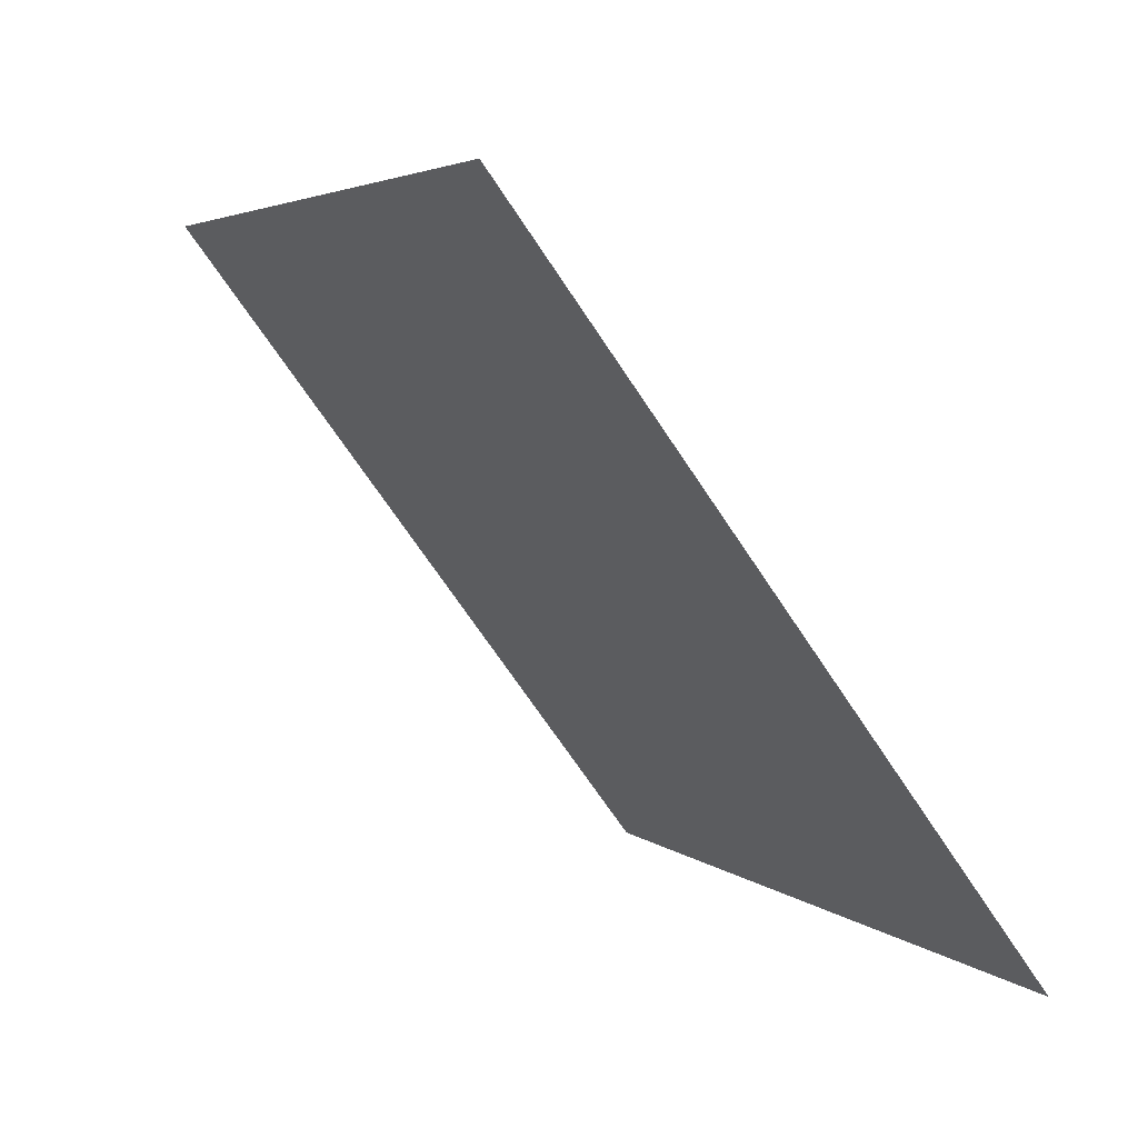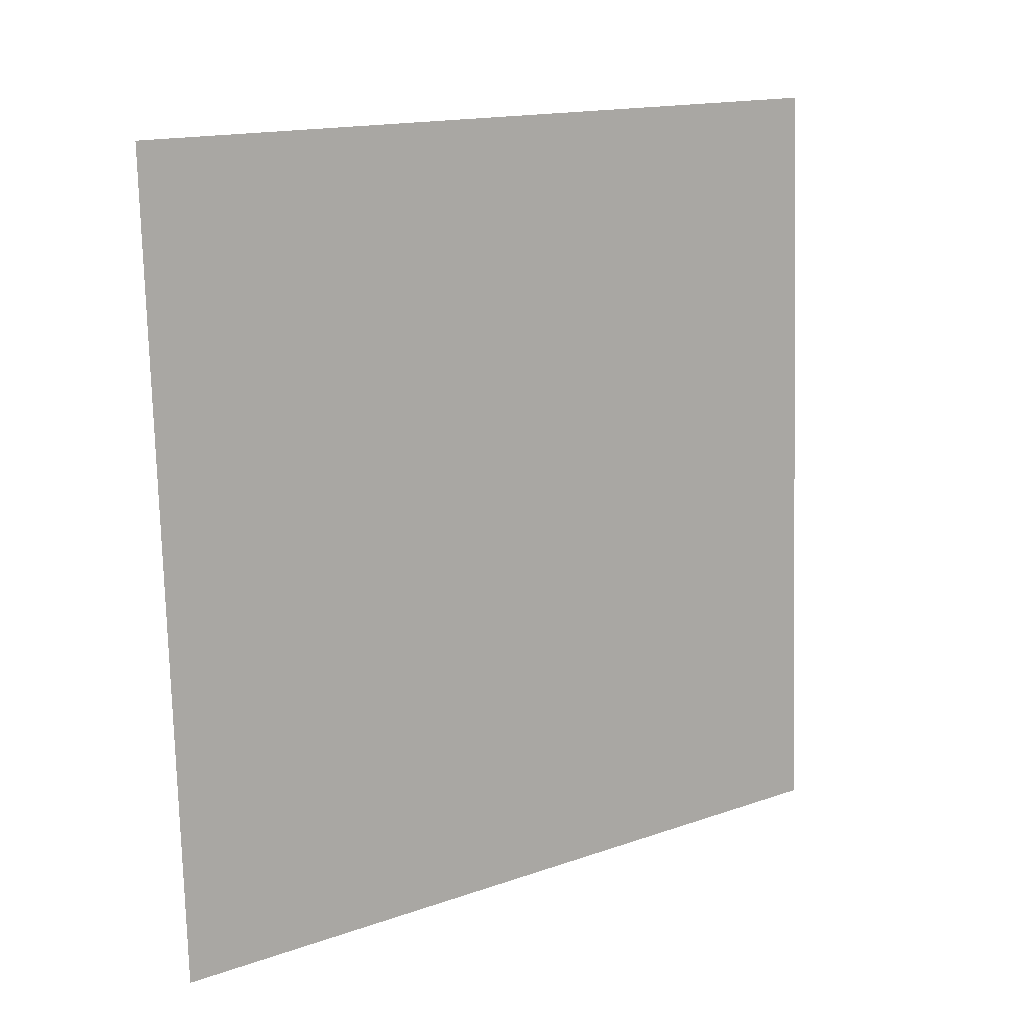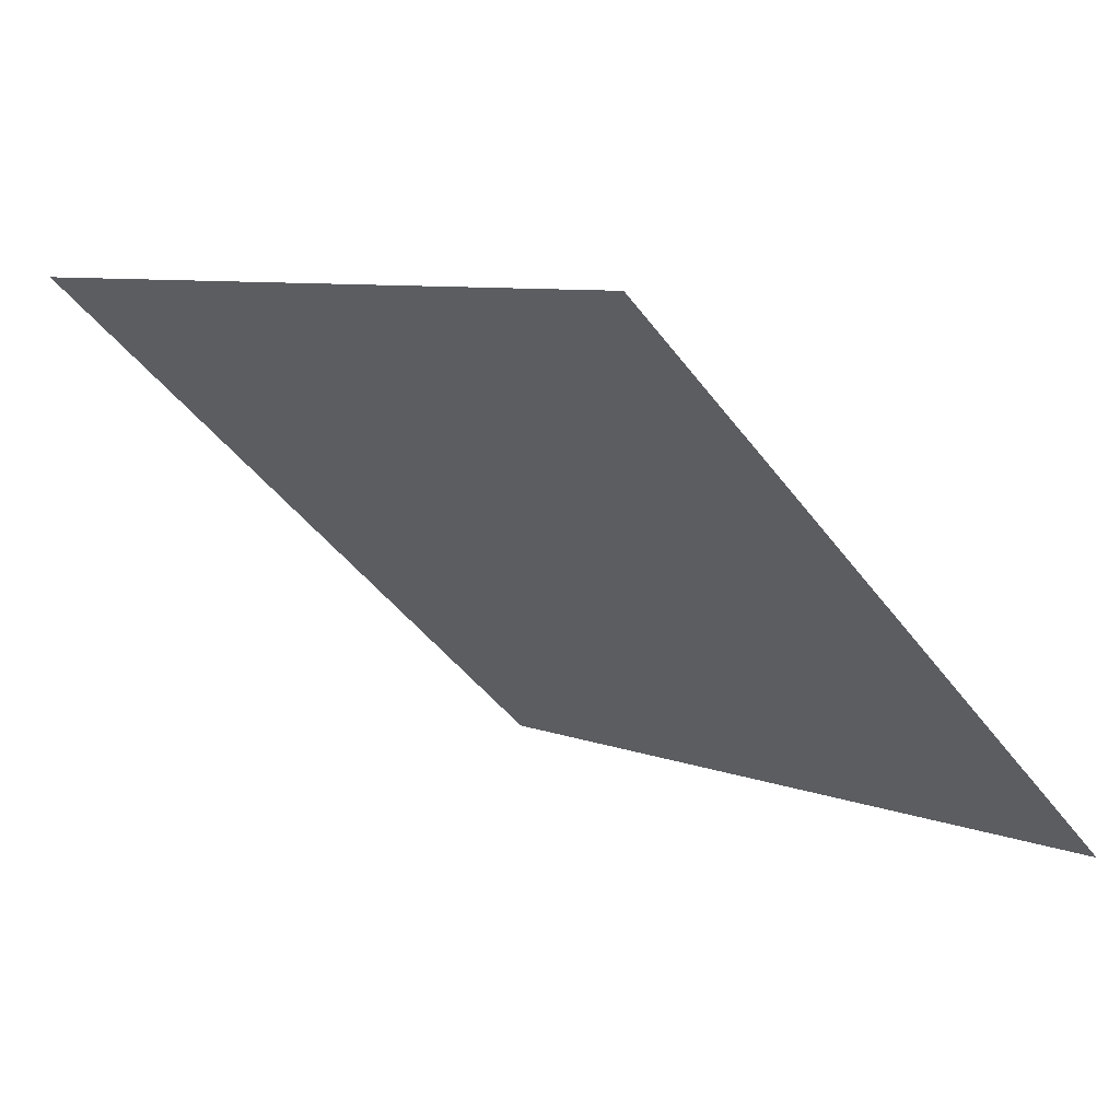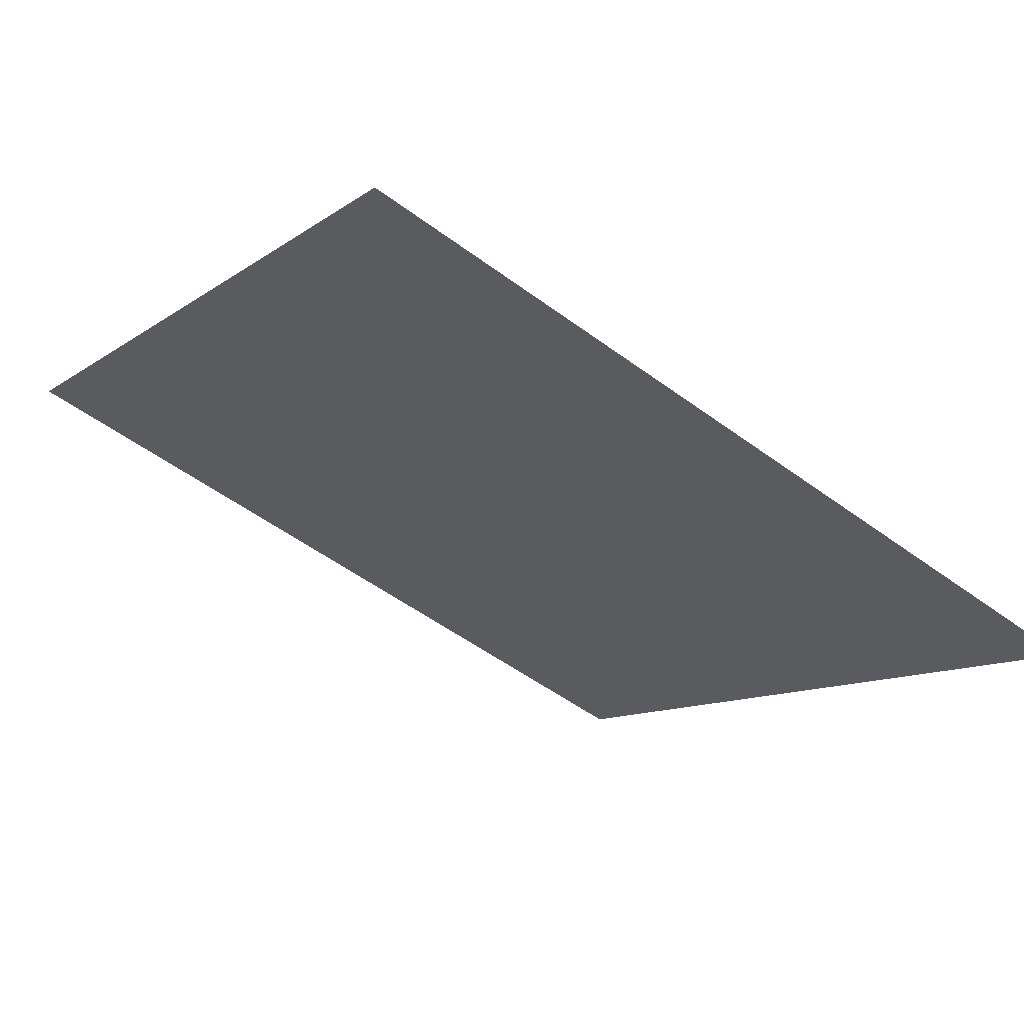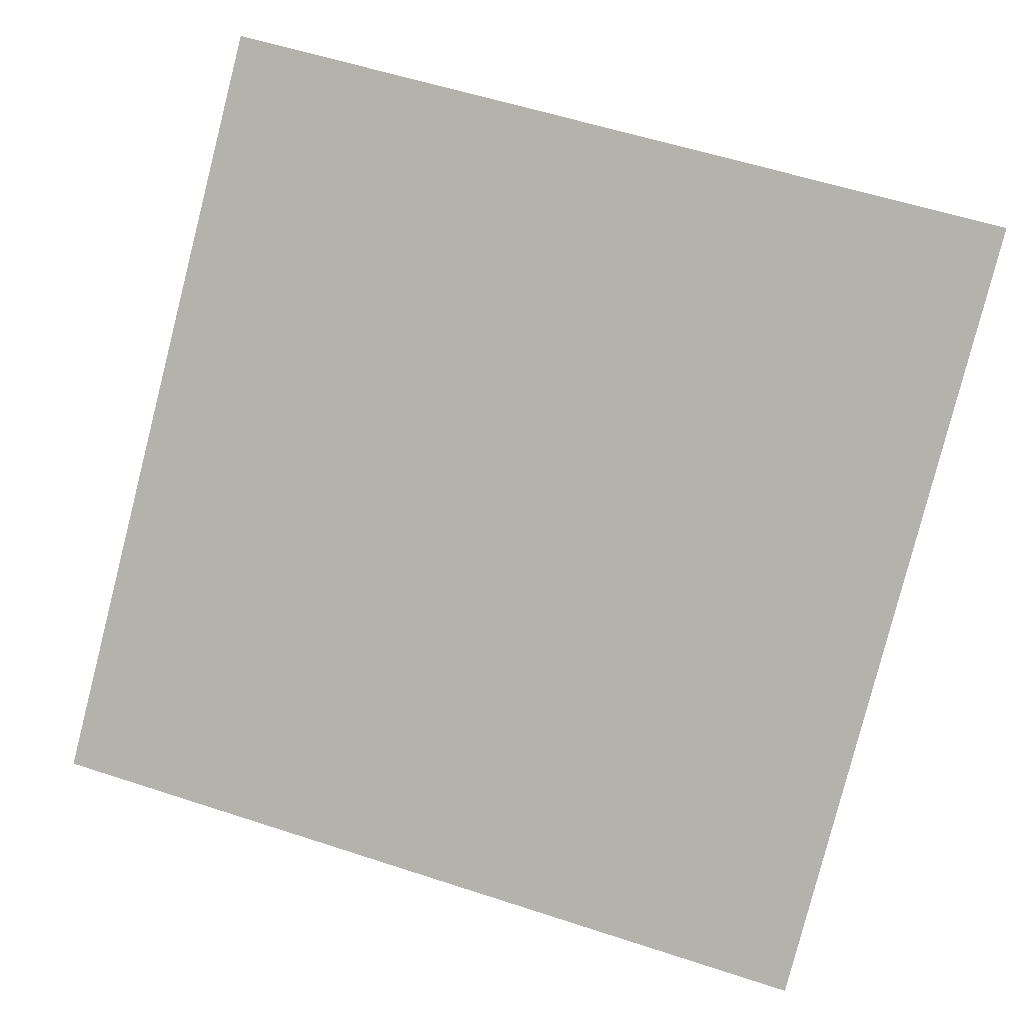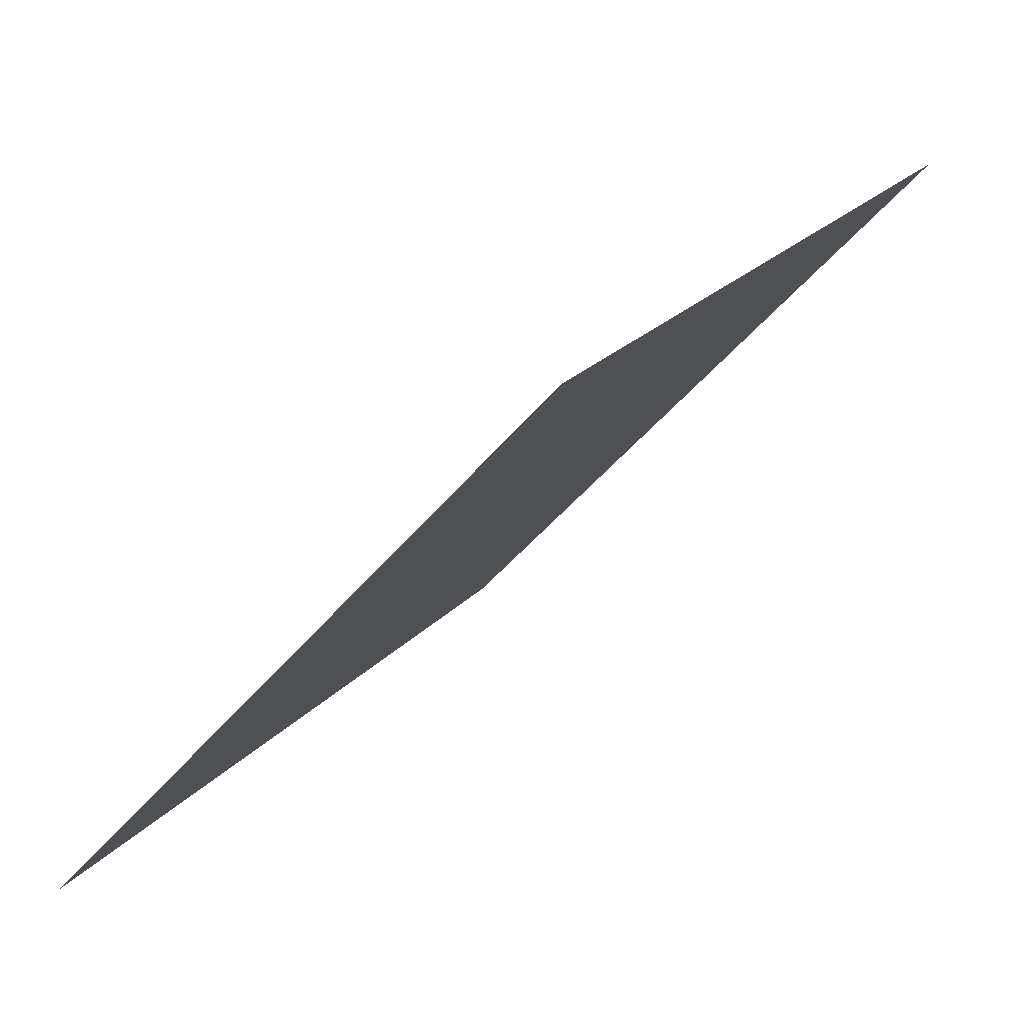
<metadata>
{"format":"obj","ext":"obj","renderer":"f3d","projection":"perspective","resolution":1024,"background":"white","views":[{"elev":4.7,"azim":-114.7,"up":"+Z"},{"elev":-75.8,"azim":-87.9,"up":"+Y"},{"elev":-46.1,"azim":124.4,"up":"+Y"},{"elev":-54.5,"azim":142.0,"up":"+Y"},{"elev":61.3,"azim":-160.7,"up":"+Y"},{"elev":-44.6,"azim":53.1,"up":"+Z"}]}
</metadata>
<code>
v 0.2333 0.6821 0.3736
v 0.2268 0.6822 0.3736
v 0.2269 0.6862 0.3789
v 0.2334 0.686 0.3788
f 4 3 2 1

</code>
